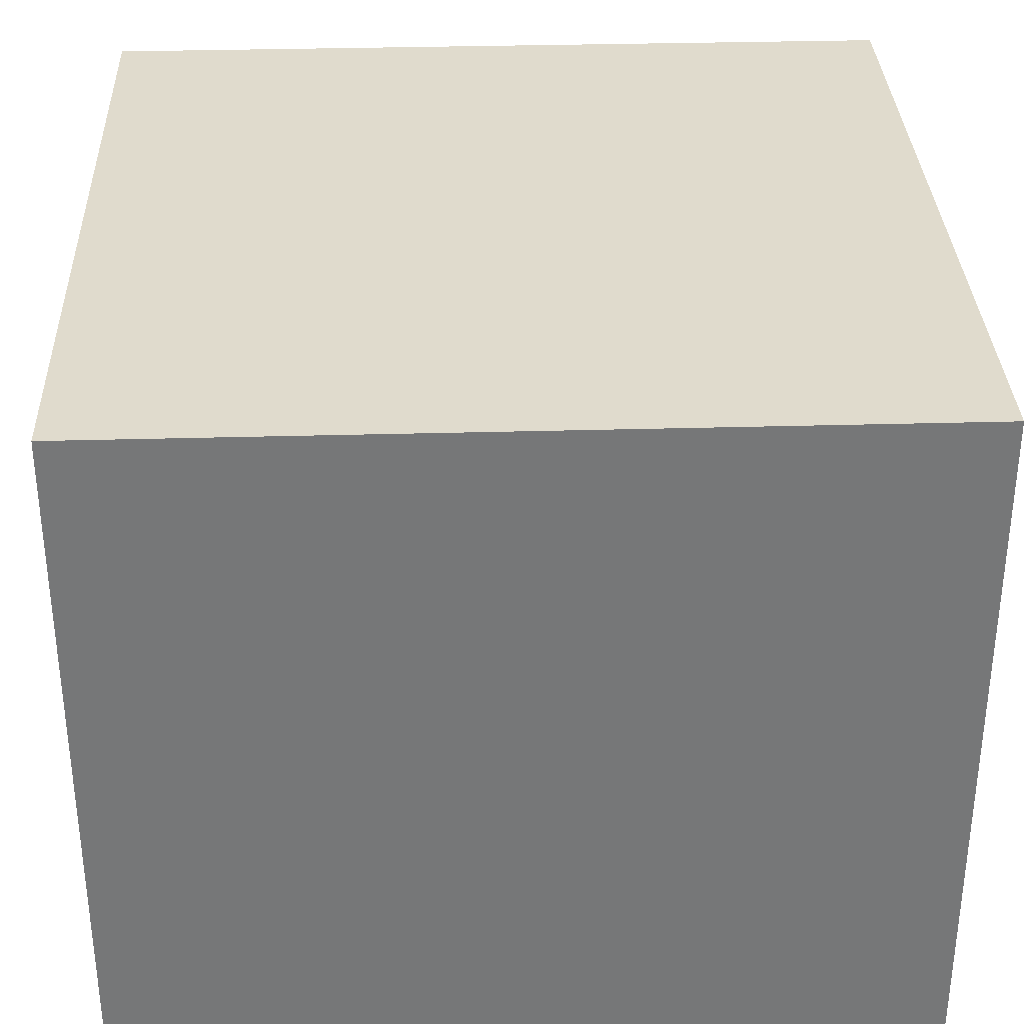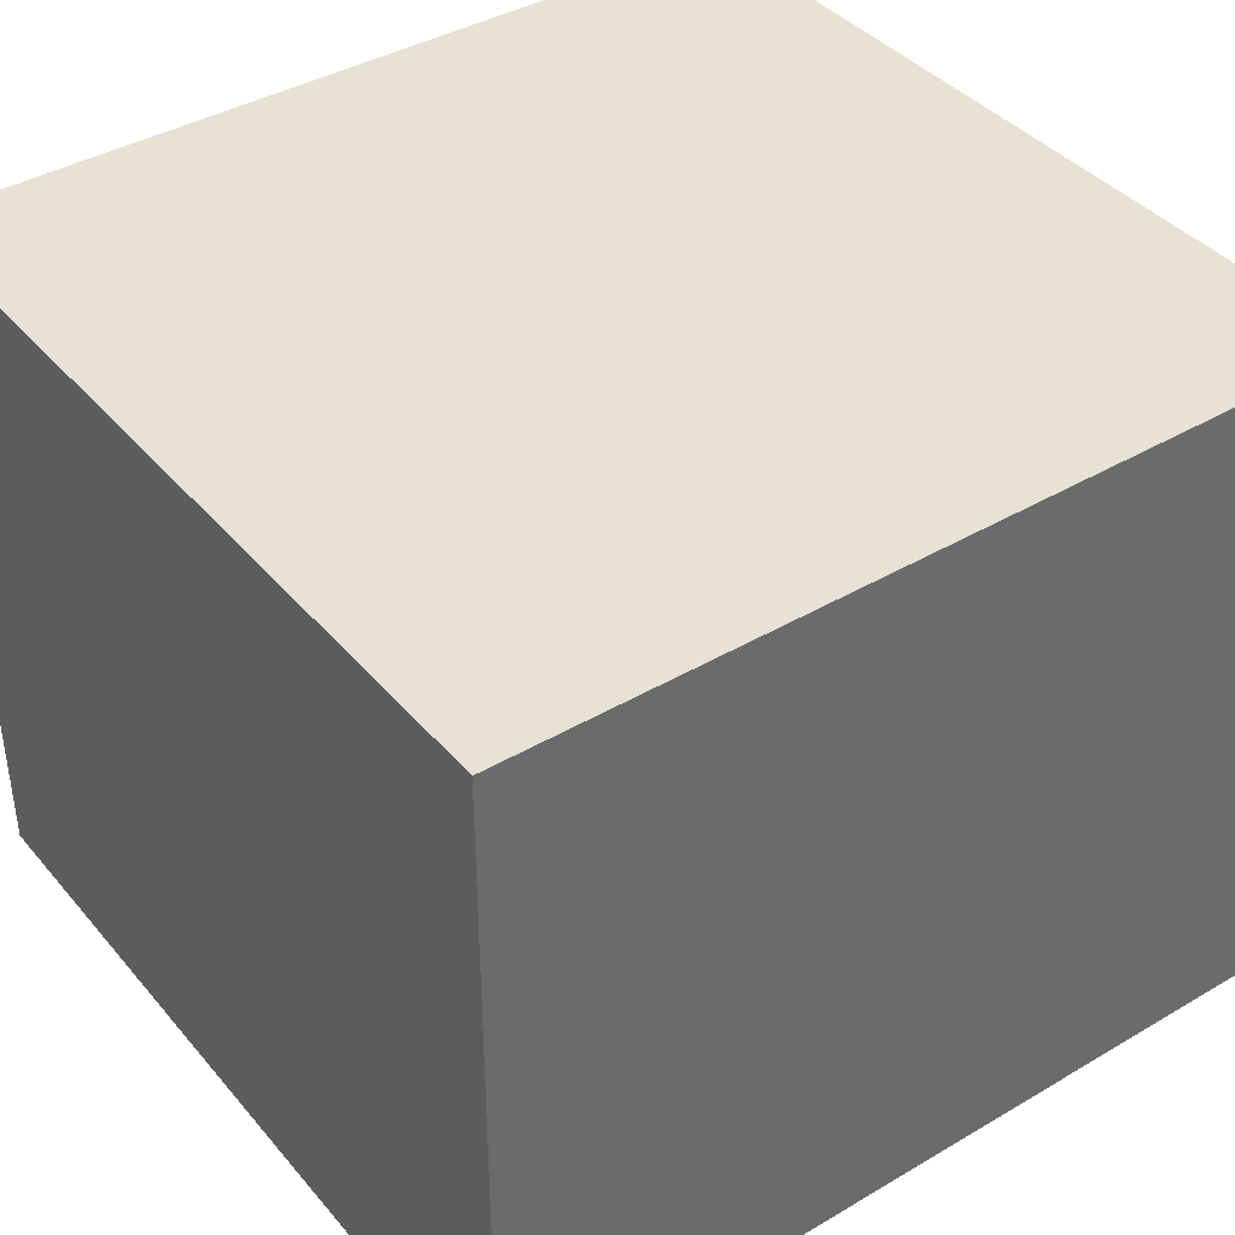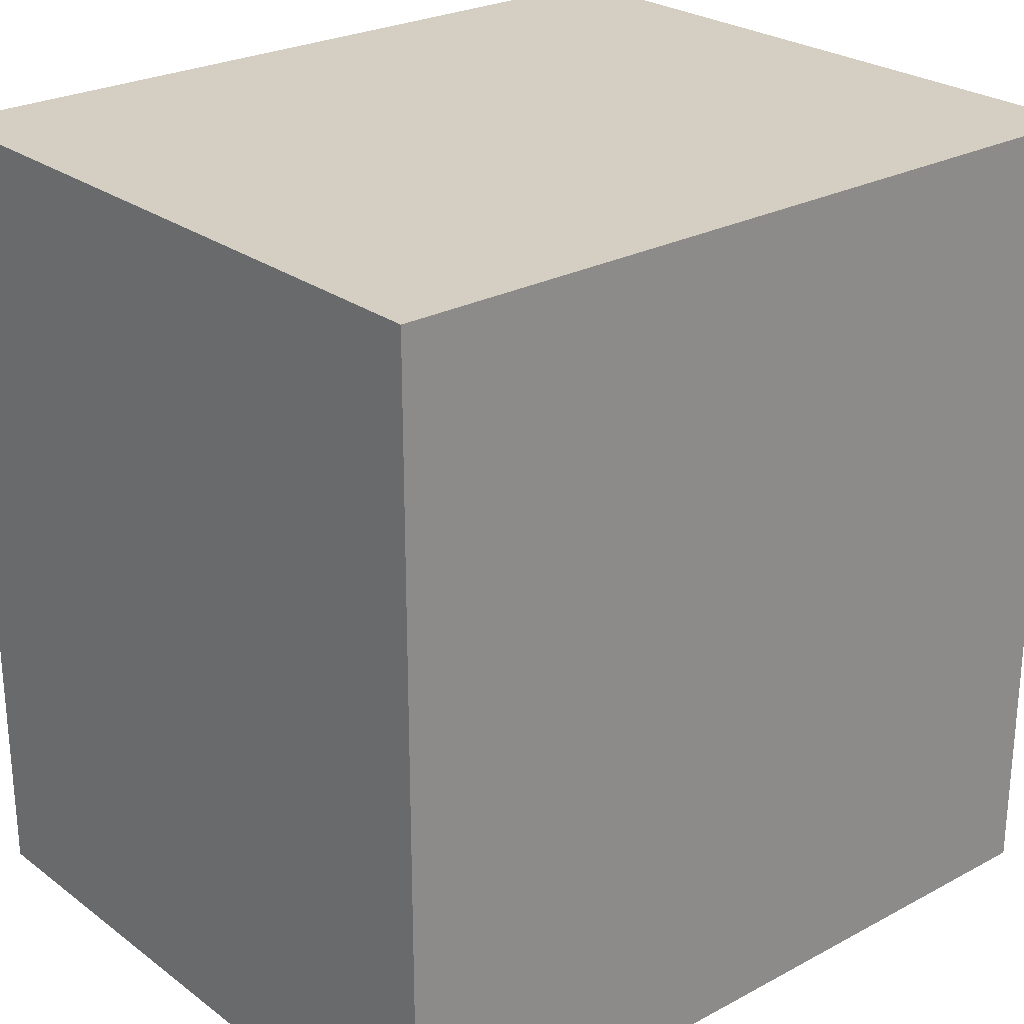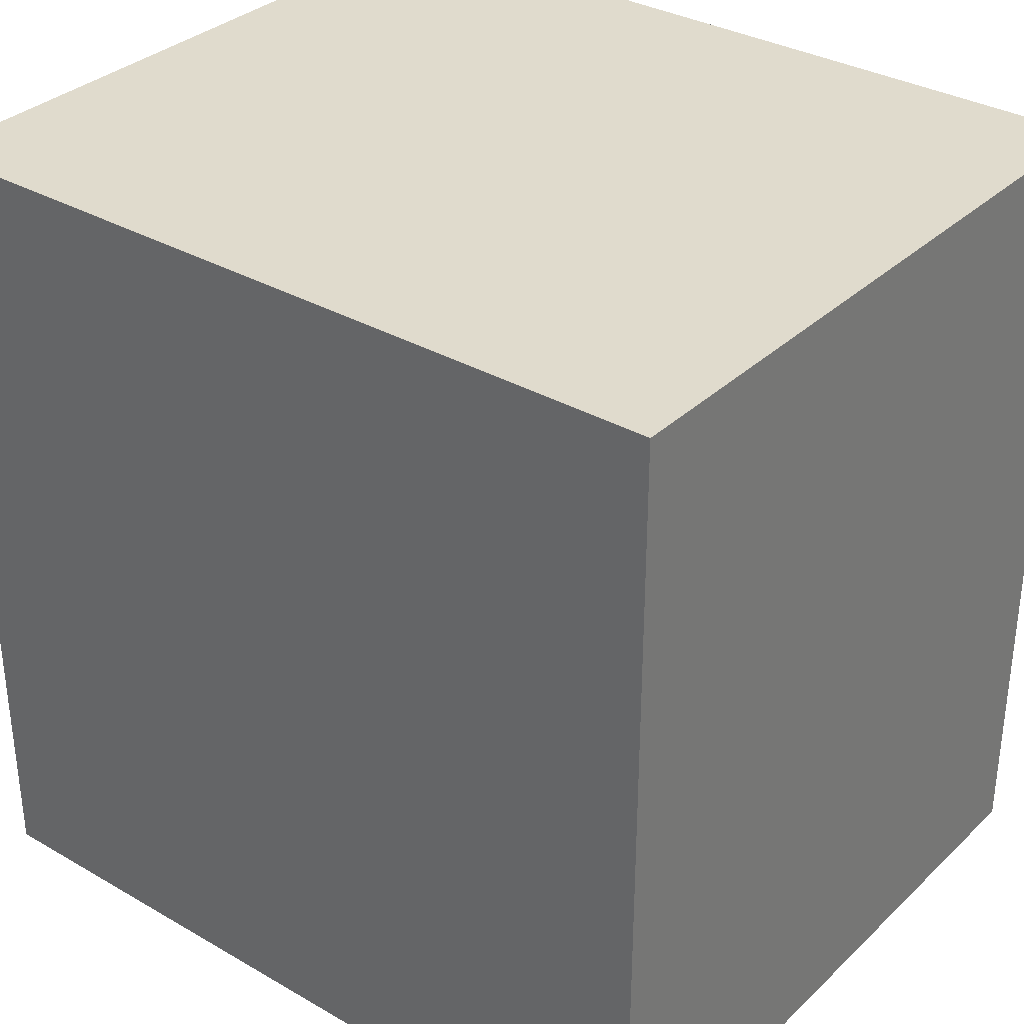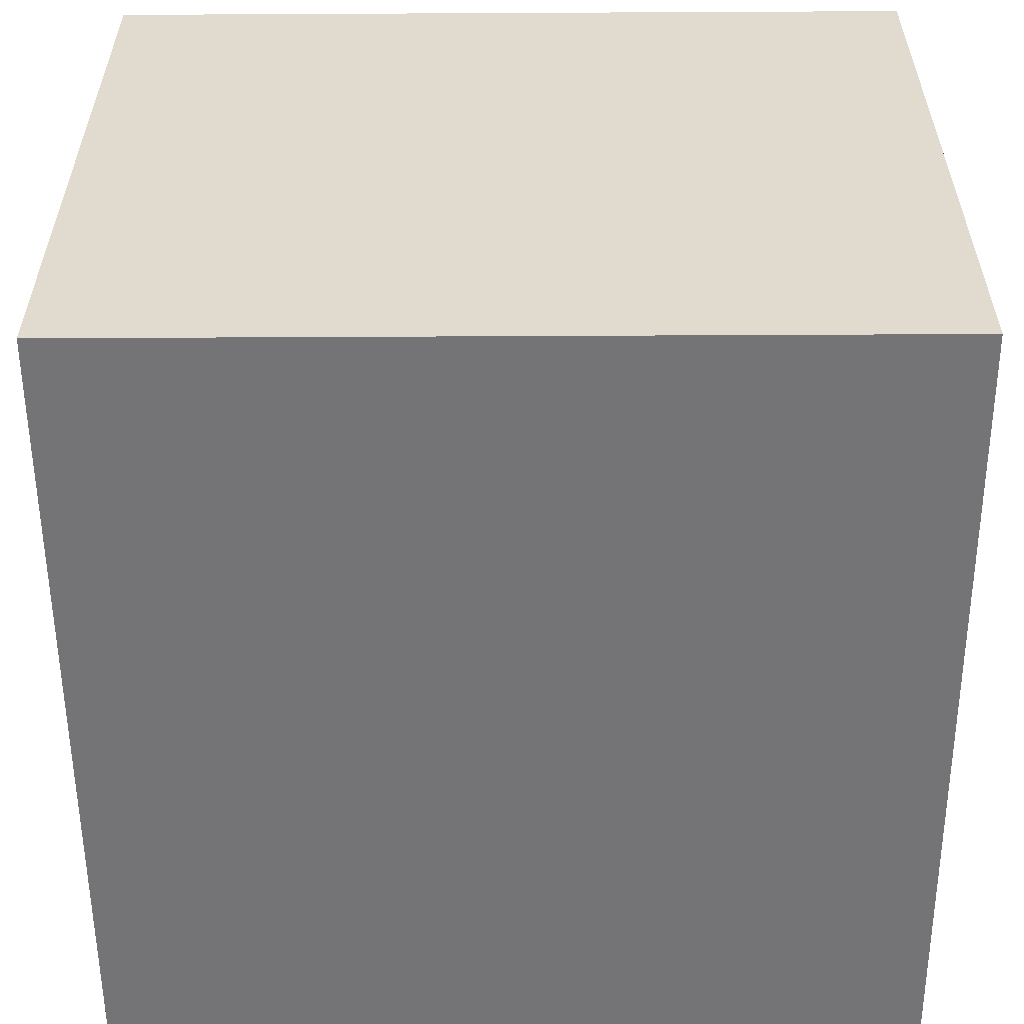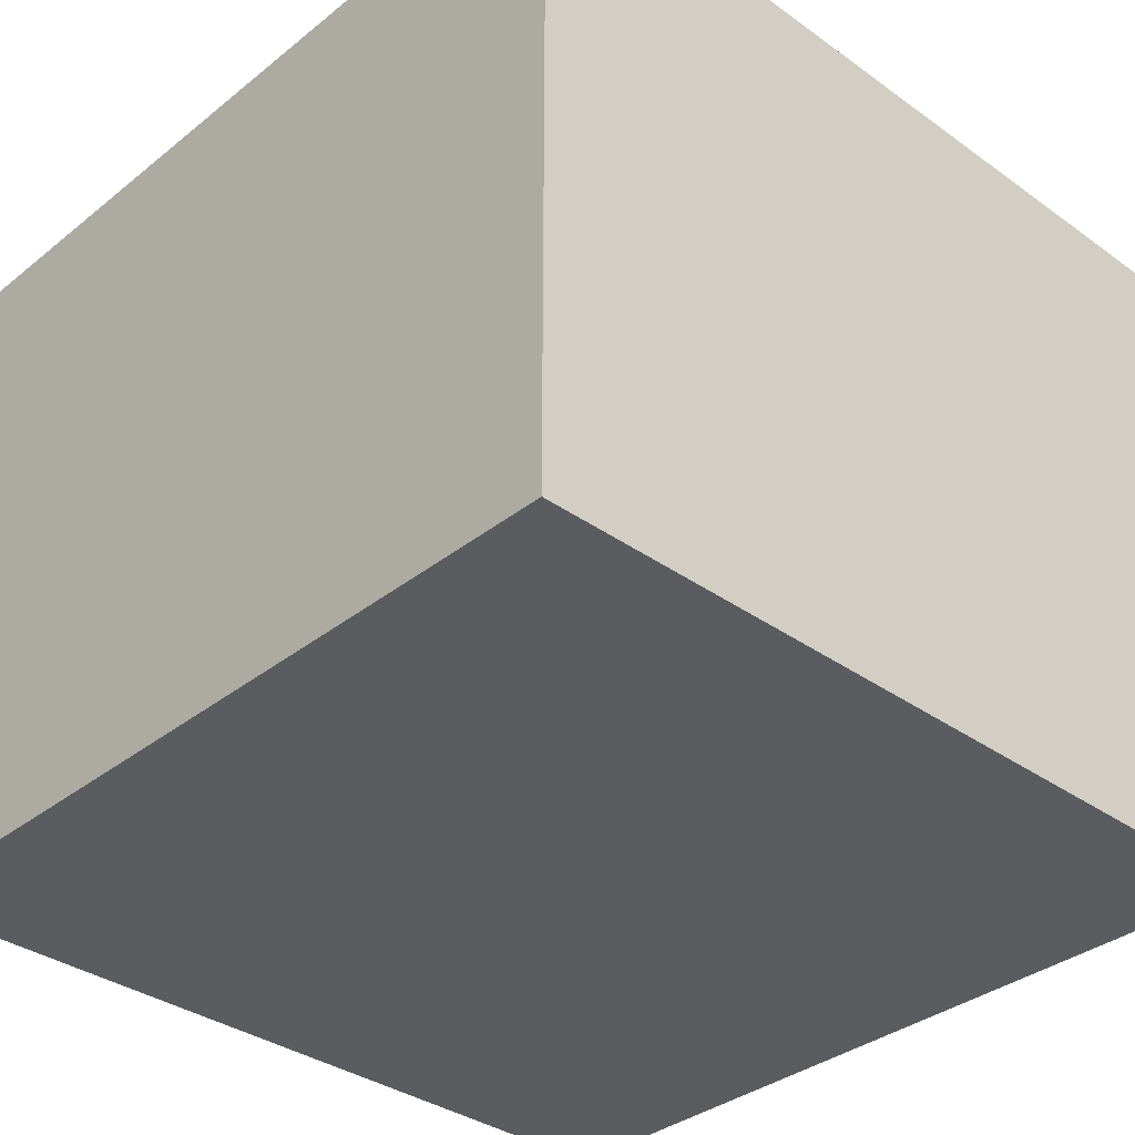
<metadata>
{"format":"obj","ext":"obj","renderer":"f3d","projection":"perspective","resolution":1024,"background":"white","views":[{"elev":33.2,"azim":87.8,"up":"+Y"},{"elev":40.0,"azim":54.0,"up":"+Y"},{"elev":25.6,"azim":-40.5,"up":"+Z"},{"elev":33.3,"azim":38.3,"up":"+Z"},{"elev":-56.3,"azim":90.3,"up":"+Y"},{"elev":-35.1,"azim":-133.5,"up":"+Y"}]}
</metadata>
<code>
v  -69.03 0 69.84
v  -69.03 0 -70.78
v  70.2 0 -70.78
v  70.2 0 69.84
v  -69.03 118.4 69.84
v  70.2 118.4 69.84
v  70.2 118.4 -70.78
v  -69.03 118.4 -70.78
g Box002
f 1 2 3 4
f 5 6 7 8
f 1 4 6 5
f 4 3 7 6
f 3 2 8 7
f 2 1 5 8

</code>
